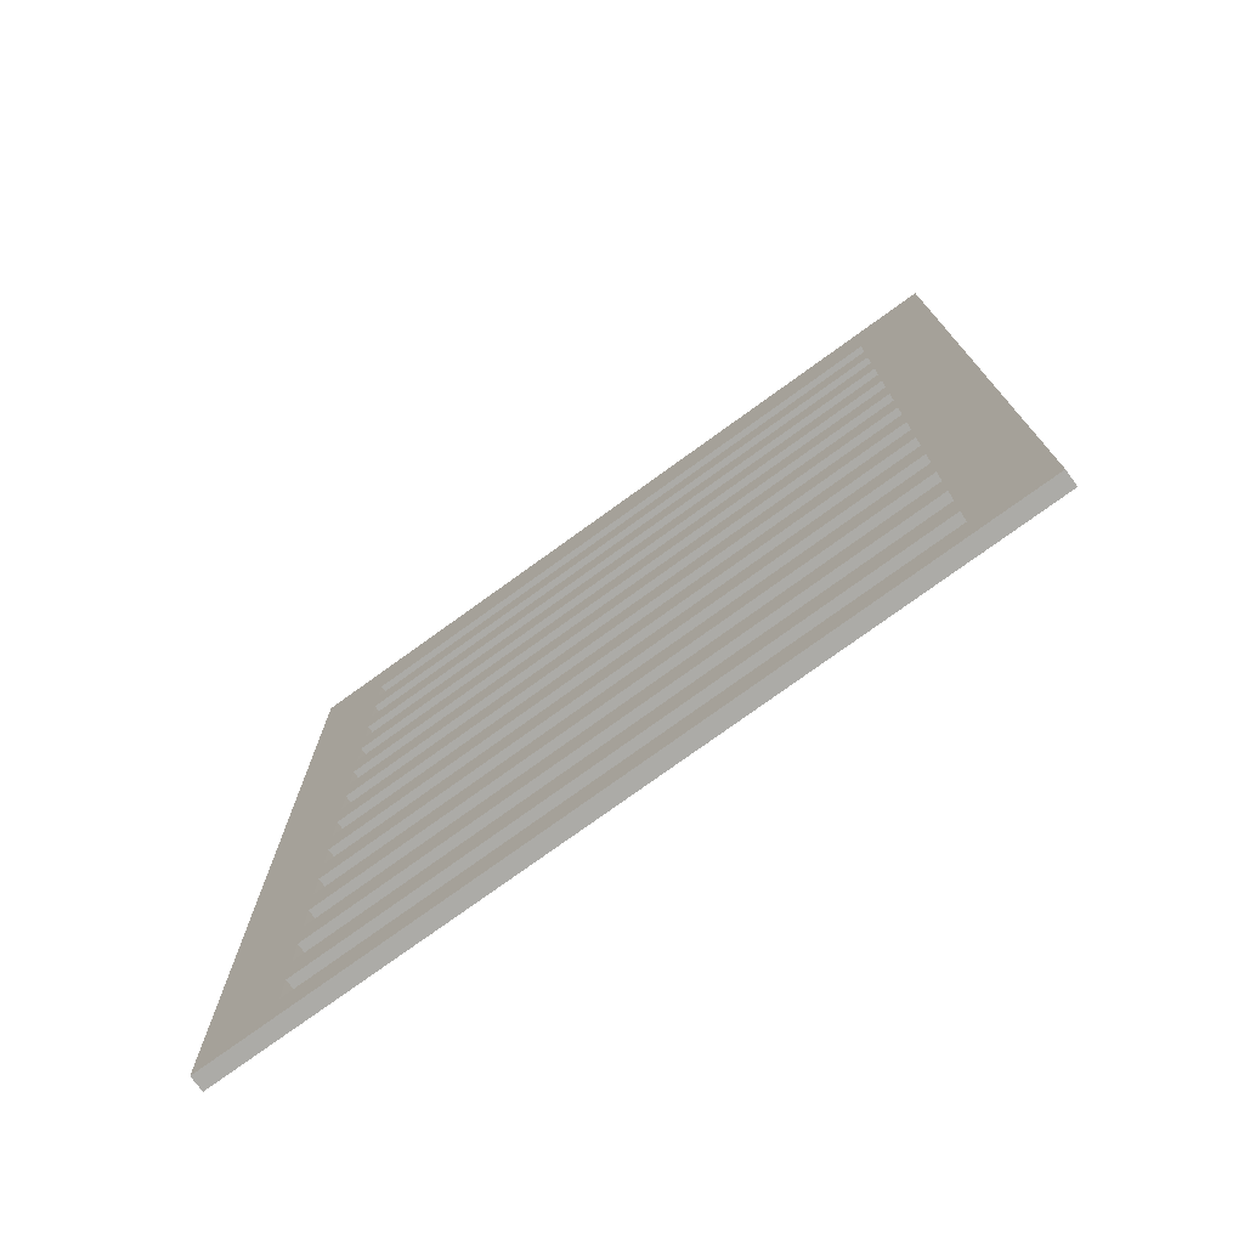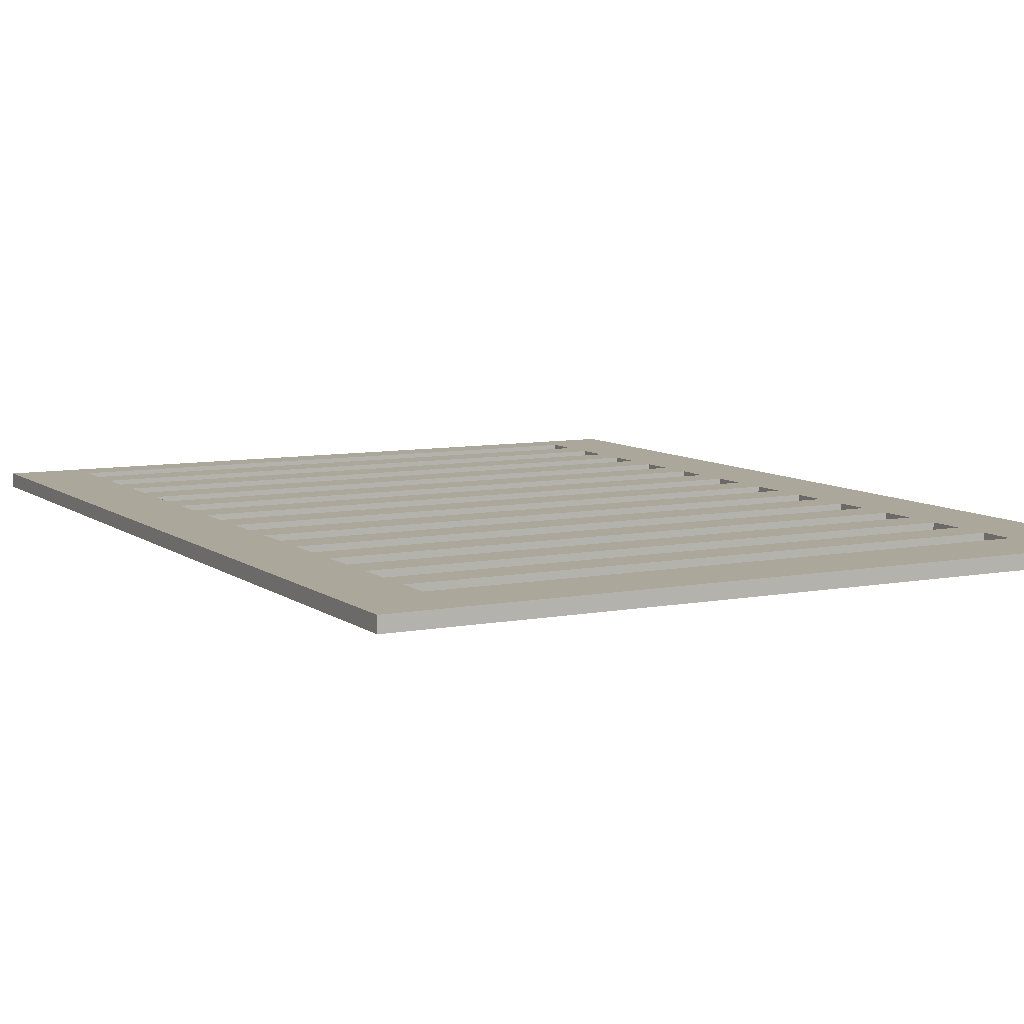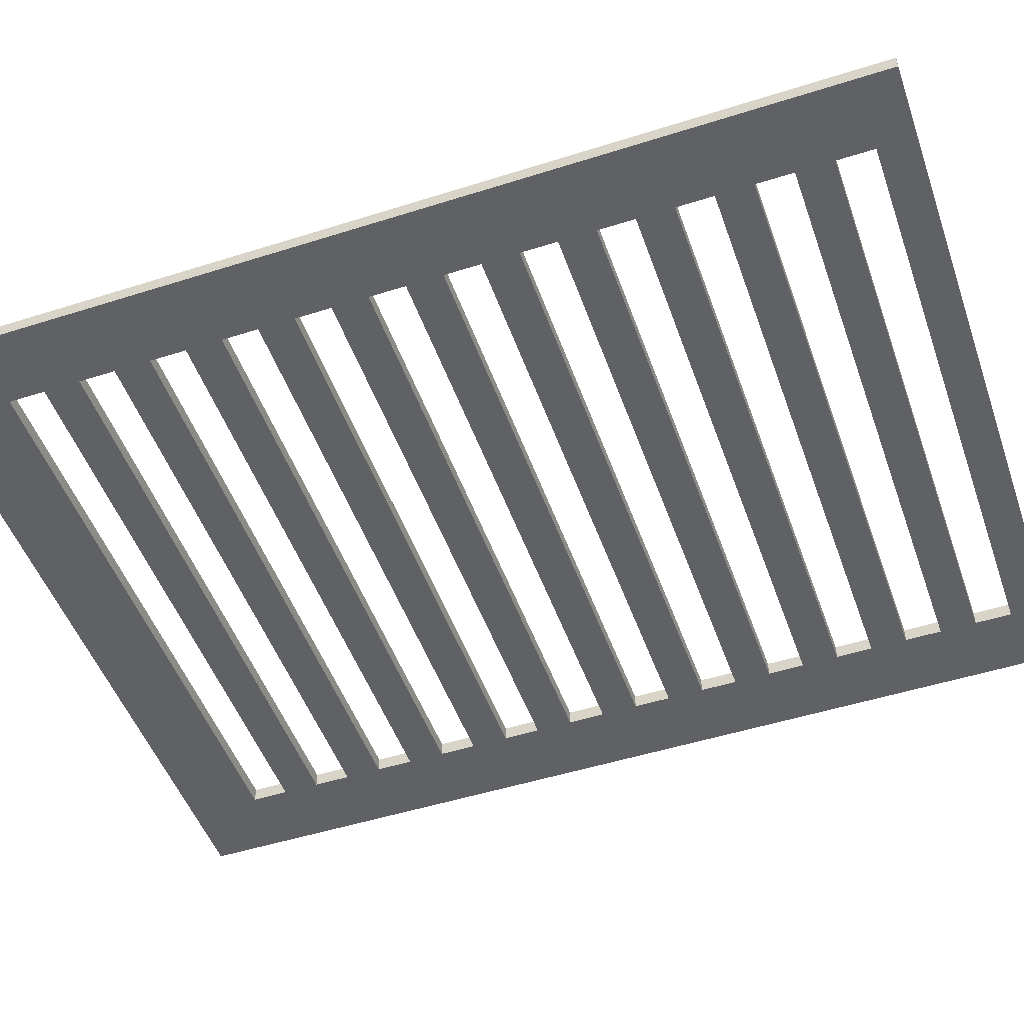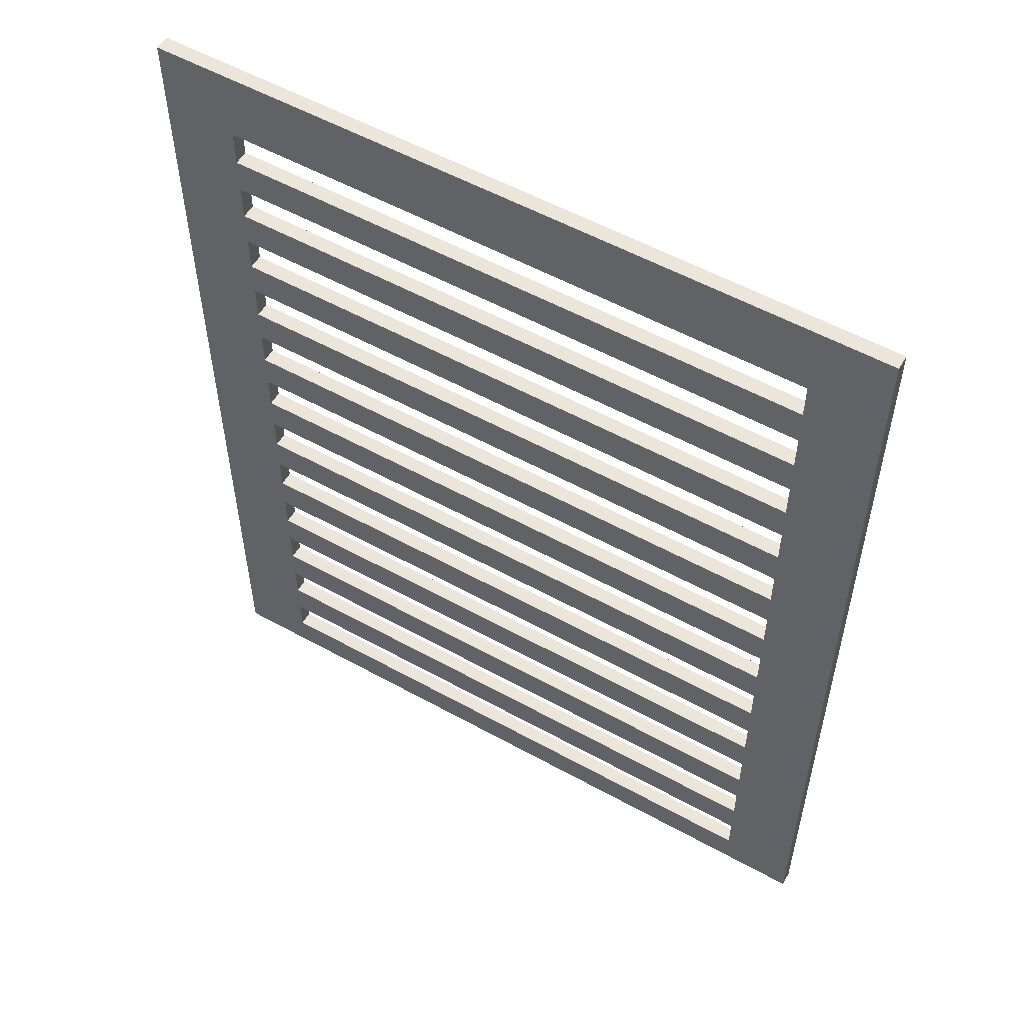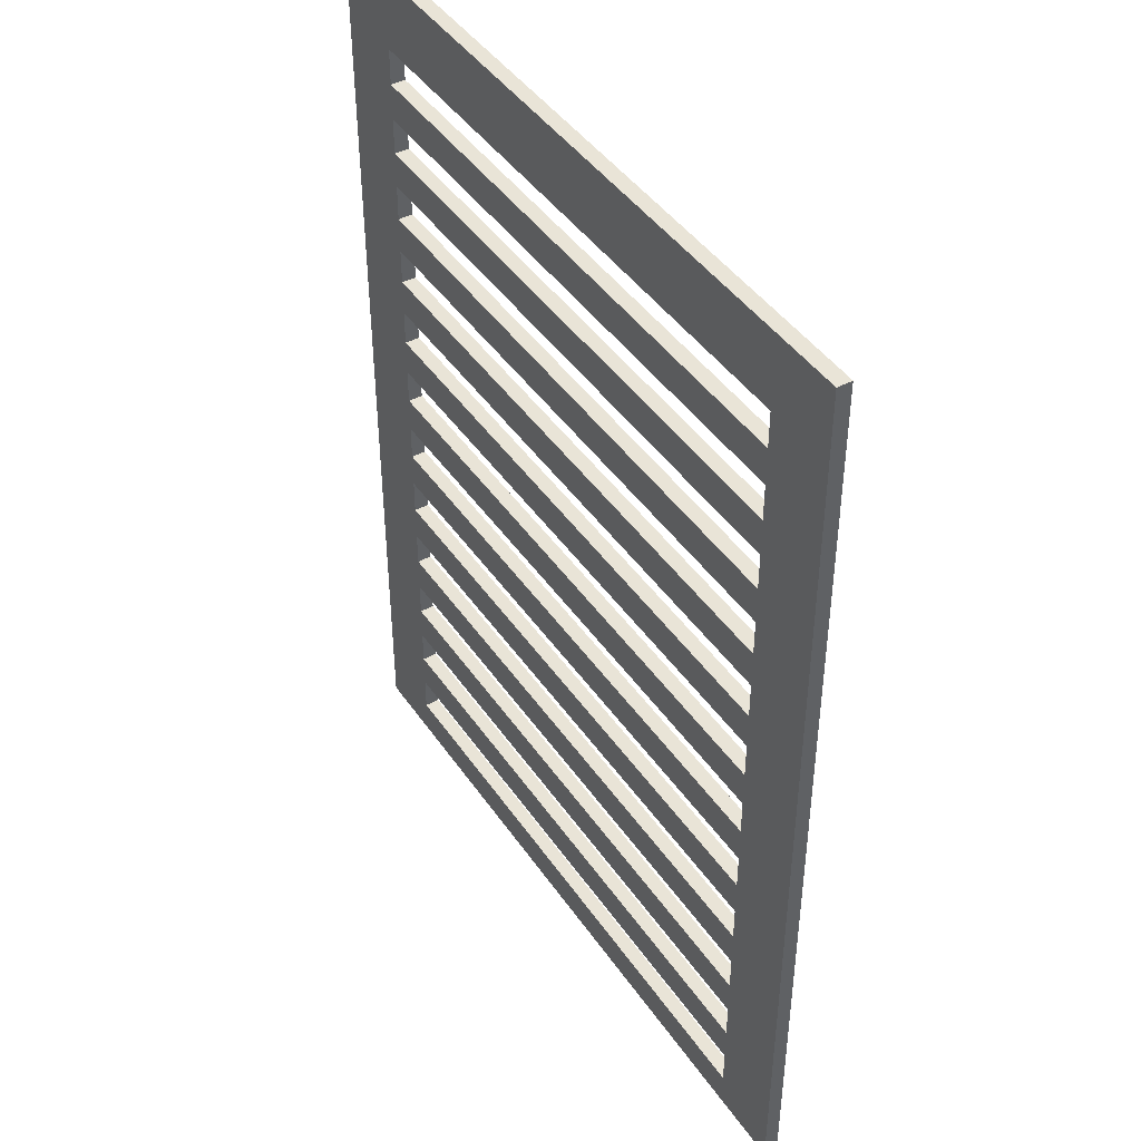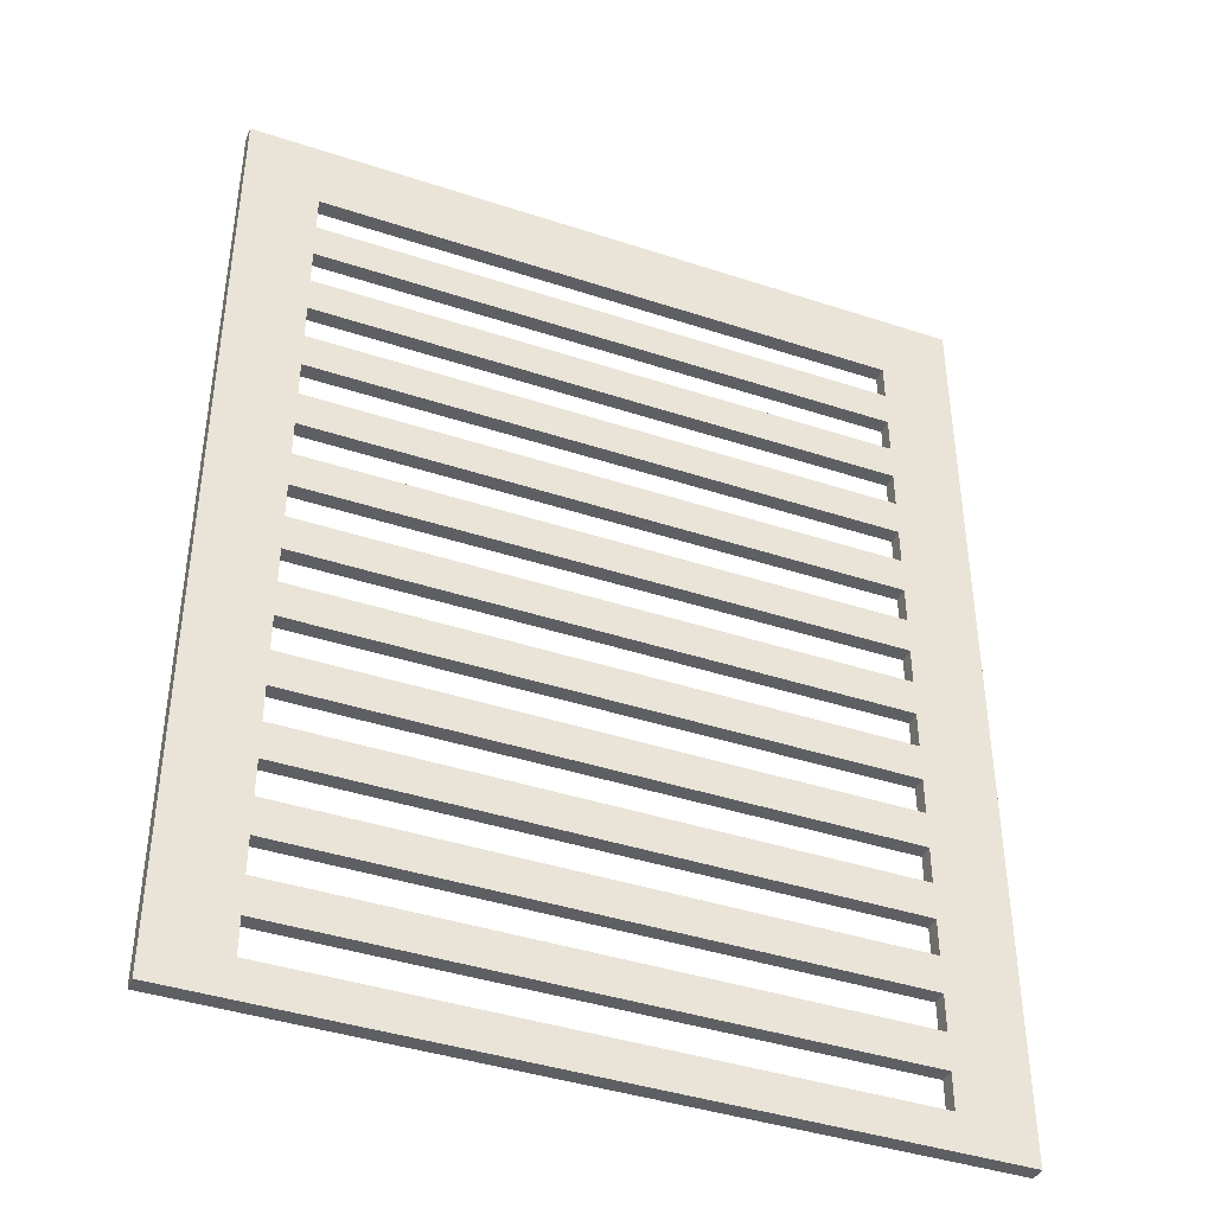
<metadata>
{"format":"obj","ext":"obj","renderer":"f3d","projection":"perspective","resolution":1024,"background":"white","views":[{"elev":-76.2,"azim":-144.1,"up":"+Z"},{"elev":8.1,"azim":-28.0,"up":"+Y"},{"elev":-49.7,"azim":109.3,"up":"+Y"},{"elev":55.1,"azim":30.3,"up":"+Z"},{"elev":43.5,"azim":58.2,"up":"+Z"},{"elev":-41.2,"azim":158.2,"up":"+Z"}]}
</metadata>
<code>
v 9 0.2 -2.5
v 1 0.2 -2.5
v 1 0 -2.5
v 9 0 -2.5
v 9 0.2 -6.5
v 1 0.2 -6.5
v 1 0 -6.5
v 9 0 -6.5
v 1 0.2 -5.5
v 1 0.2 -5
v 1 0 -5
v 1 0 -5.5
v 1 0.2 -3.5
v 1 0.2 -3
v 1 0 -3
v 1 0 -3.5
v 1 0.2 -6.5
v 1 0.2 -6
v 1 0 -6
v 1 0 -6.5
v 10 0 0
v 10 0 -13
v 10 0.2 -13
v 10 0.2 0
v 1 0.2 -12.5
v 1 0.2 -12
v 1 0 -12
v 1 0 -12.5
v 9 0.2 -5.5
v 1 0.2 -5.5
v 1 0 -5.5
v 9 0 -5.5
v 1 0.2 -1.5
v 1 0.2 -1
v 1 0 -1
v 1 0 -1.5
v 9 0.2 -1.5
v 1 0.2 -1.5
v 1 0 -1.5
v 9 0 -1.5
v 9 0.2 -11
v 9 0.2 -11.5
v 9 0 -11.5
v 9 0 -11
v 9 0.2 -9.5
v 1 0.2 -9.5
v 1 0 -9.5
v 9 0 -9.5
v 9 0.2 -11.5
v 1 0.2 -11.5
v 1 0 -11.5
v 9 0 -11.5
v 1 0.2 -10
v 1 0.2 -10.5
v 9 0.2 -10.5
v 9 0.2 -10
v 1 0.2 -6
v 1 0.2 -6.5
v 9 0.2 -6.5
v 9 0.2 -6
v 1 0.2 -2
v 1 0.2 -2.5
v 9 0.2 -2.5
v 9 0.2 -2
v 1 0.2 -1
v 1 0.2 -1.5
v 9 0.2 -1.5
v 9 0.2 -1
v 1 0.2 -7
v 1 0.2 -7.5
v 9 0.2 -7.5
v 9 0.2 -7
v 1 0.2 -11
v 1 0.2 -11.5
v 9 0.2 -11.5
v 9 0.2 -11
v 1 0.2 -9
v 1 0.2 -9.5
v 9 0.2 -9.5
v 9 0.2 -9
v 1 0.2 -5
v 1 0.2 -5.5
v 9 0.2 -5.5
v 9 0.2 -5
v 1 0.2 -3
v 1 0.2 -3.5
v 9 0.2 -3.5
v 9 0.2 -3
v 1 0.2 -4
v 1 0.2 -4.5
v 9 0.2 -4.5
v 9 0.2 -4
v 1 0.2 -8
v 1 0.2 -8.5
v 9 0.2 -8.5
v 9 0.2 -8
v 9 0.2 -12.5
v 9 0.2 -12
v 1 0.2 -12
v 1 0.2 -12.5
v 0 0.2 -13
v 0 0.2 0
v 10 0.2 0
v 10 0.2 -13
v 9 0.2 -10.5
v 1 0.2 -10.5
v 1 0 -10.5
v 9 0 -10.5
v 1 0.2 -9.5
v 1 0.2 -9
v 1 0 -9
v 1 0 -9.5
v 1 0.2 -10
v 9 0.2 -10
v 9 0 -10
v 1 0 -10
v 1 0.2 -4
v 9 0.2 -4
v 9 0 -4
v 1 0 -4
v 1 0.2 -3
v 9 0.2 -3
v 9 0 -3
v 1 0 -3
v 9 0.2 -5
v 9 0.2 -5.5
v 9 0 -5.5
v 9 0 -5
v 1 0.2 -8.5
v 1 0.2 -8
v 1 0 -8
v 1 0 -8.5
v 9 0.2 -9
v 9 0.2 -9.5
v 9 0 -9.5
v 9 0 -9
v 9 0.2 -7
v 9 0.2 -7.5
v 9 0 -7.5
v 9 0 -7
v 1 0 -10.5
v 1 0 -10
v 9 0 -10
v 9 0 -10.5
v 1 0 -6.5
v 1 0 -6
v 9 0 -6
v 9 0 -6.5
v 1 0 -2.5
v 1 0 -2
v 9 0 -2
v 9 0 -2.5
v 1 0 -1.5
v 1 0 -1
v 9 0 -1
v 9 0 -1.5
v 1 0 -7.5
v 1 0 -7
v 9 0 -7
v 9 0 -7.5
v 1 0 -11.5
v 1 0 -11
v 9 0 -11
v 9 0 -11.5
v 1 0 -9.5
v 1 0 -9
v 9 0 -9
v 9 0 -9.5
v 1 0 -5.5
v 1 0 -5
v 9 0 -5
v 9 0 -5.5
v 1 0 -3.5
v 1 0 -3
v 9 0 -3
v 9 0 -3.5
v 1 0 -4.5
v 1 0 -4
v 9 0 -4
v 9 0 -4.5
v 1 0 -8.5
v 1 0 -8
v 9 0 -8
v 9 0 -8.5
v 9 0 -12
v 9 0 -12.5
v 1 0 -12.5
v 1 0 -12
v 0 0 0
v 0 0 -13
v 10 0 -13
v 10 0 0
v 1 0.2 -2.5
v 1 0.2 -2
v 1 0 -2
v 1 0 -2.5
v 9 0.2 -1
v 9 0.2 -1.5
v 9 0 -1.5
v 9 0 -1
v 1 0.2 -2
v 9 0.2 -2
v 9 0 -2
v 1 0 -2
v 1 0.2 -1
v 9 0.2 -1
v 9 0 -1
v 1 0 -1
v 1 0.2 -11.5
v 1 0.2 -11
v 1 0 -11
v 1 0 -11.5
v 9 0.2 -3
v 9 0.2 -3.5
v 9 0 -3.5
v 9 0 -3
v 1 0.2 -5
v 9 0.2 -5
v 9 0 -5
v 1 0 -5
v 9 0.2 -8.5
v 1 0.2 -8.5
v 1 0 -8.5
v 9 0 -8.5
v 1 0.2 -4.5
v 1 0.2 -4
v 1 0 -4
v 1 0 -4.5
v 9 0.2 -4
v 9 0.2 -4.5
v 9 0 -4.5
v 9 0 -4
v 1 0.2 -7
v 9 0.2 -7
v 9 0 -7
v 1 0 -7
v 9 0.2 -7.5
v 1 0.2 -7.5
v 1 0 -7.5
v 9 0 -7.5
v 0 0 0
v 10 0 0
v 10 0.2 0
v 0 0.2 0
v 9 0.2 -8
v 9 0.2 -8.5
v 9 0 -8.5
v 9 0 -8
v 1 0.2 -7.5
v 1 0.2 -7
v 1 0 -7
v 1 0 -7.5
v 0 0 -13
v 0 0 0
v 0 0.2 0
v 0 0.2 -13
v 1 0.2 -9
v 9 0.2 -9
v 9 0 -9
v 1 0 -9
v 1 0.2 -8
v 9 0.2 -8
v 9 0 -8
v 1 0 -8
v 9 0.2 -10
v 9 0.2 -10.5
v 9 0 -10.5
v 9 0 -10
v 1 0.2 -12
v 9 0.2 -12
v 9 0 -12
v 1 0 -12
v 10 0 -13
v 0 0 -13
v 0 0.2 -13
v 10 0.2 -13
v 1 0.2 -10.5
v 1 0.2 -10
v 1 0 -10
v 1 0 -10.5
v 9 0.2 -12.5
v 1 0.2 -12.5
v 1 0 -12.5
v 9 0 -12.5
v 1 0.2 -11
v 9 0.2 -11
v 9 0 -11
v 1 0 -11
v 9 0.2 -3.5
v 1 0.2 -3.5
v 1 0 -3.5
v 9 0 -3.5
v 9 0.2 -4.5
v 1 0.2 -4.5
v 1 0 -4.5
v 9 0 -4.5
v 9 0.2 -2
v 9 0.2 -2.5
v 9 0 -2.5
v 9 0 -2
v 9 0.2 -12
v 9 0.2 -12.5
v 9 0 -12.5
v 9 0 -12
v 1 0.2 -6
v 9 0.2 -6
v 9 0 -6
v 1 0 -6
v 9 0.2 -6
v 9 0.2 -6.5
v 9 0 -6.5
v 9 0 -6
f 1 2 4
f 4 2 3
f 5 6 8
f 8 6 7
f 9 10 12
f 12 10 11
f 13 14 16
f 16 14 15
f 17 18 20
f 20 18 19
f 21 22 24
f 24 22 23
f 25 26 28
f 28 26 27
f 29 30 32
f 32 30 31
f 33 34 36
f 36 34 35
f 37 38 40
f 40 38 39
f 41 42 44
f 44 42 43
f 45 46 48
f 48 46 47
f 49 50 52
f 52 50 51
f 54 101 53
f 53 101 78
f 53 78 56
f 56 78 79
f 56 79 104
f 104 79 80
f 104 80 95
f 95 80 94
f 94 80 77
f 94 77 101
f 101 77 78
f 55 76 54
f 54 76 73
f 54 73 101
f 101 73 74
f 101 74 99
f 99 74 98
f 98 74 75
f 98 75 104
f 104 75 76
f 104 76 55
f 55 56 104
f 58 102 57
f 57 102 82
f 57 82 60
f 60 82 83
f 60 83 103
f 103 83 84
f 103 84 91
f 91 84 90
f 90 84 81
f 90 81 102
f 102 81 82
f 59 72 58
f 58 72 69
f 58 69 101
f 101 69 70
f 101 70 93
f 93 70 96
f 96 70 71
f 96 71 104
f 104 71 72
f 104 72 59
f 104 59 103
f 103 59 60
f 62 102 61
f 61 102 66
f 61 66 64
f 64 66 67
f 64 67 103
f 103 67 68
f 103 68 65
f 63 88 62
f 62 88 85
f 62 85 102
f 102 85 86
f 102 86 89
f 89 86 92
f 92 86 87
f 92 87 103
f 103 87 88
f 103 88 63
f 63 64 103
f 103 65 102
f 102 65 66
f 89 90 102
f 91 92 103
f 93 94 101
f 95 96 104
f 100 97 104
f 104 97 98
f 99 100 101
f 101 100 104
f 101 102 58
f 105 106 108
f 108 106 107
f 109 110 112
f 112 110 111
f 113 114 116
f 116 114 115
f 117 118 120
f 120 118 119
f 121 122 124
f 124 122 123
f 125 126 128
f 128 126 127
f 129 130 132
f 132 130 131
f 133 134 136
f 136 134 135
f 137 138 140
f 140 138 139
f 142 190 141
f 141 190 162
f 141 162 163
f 190 142 165
f 165 142 143
f 165 143 168
f 168 143 191
f 168 191 167
f 167 191 184
f 167 184 181
f 143 144 191
f 191 144 163
f 191 163 164
f 144 141 163
f 146 189 145
f 145 189 190
f 145 190 158
f 158 190 157
f 157 190 182
f 157 182 183
f 189 146 169
f 169 146 147
f 169 147 172
f 172 147 192
f 172 192 171
f 171 192 180
f 171 180 177
f 147 148 192
f 192 148 191
f 191 148 159
f 191 159 160
f 148 145 159
f 159 145 158
f 150 189 149
f 149 189 174
f 149 174 175
f 189 150 153
f 153 150 151
f 153 151 156
f 156 151 192
f 156 192 155
f 155 192 154
f 154 192 189
f 154 189 153
f 151 152 192
f 192 152 175
f 192 175 176
f 152 149 175
f 191 160 183
f 183 160 157
f 162 190 161
f 161 190 188
f 161 188 185
f 191 164 185
f 185 164 161
f 165 166 190
f 190 166 181
f 190 181 182
f 166 167 181
f 169 170 189
f 189 170 177
f 189 177 178
f 170 171 177
f 174 189 173
f 173 189 178
f 173 178 179
f 192 176 179
f 179 176 173
f 179 180 192
f 183 184 191
f 185 186 191
f 191 186 187
f 191 187 190
f 190 187 188
f 193 194 196
f 196 194 195
f 197 198 200
f 200 198 199
f 201 202 204
f 204 202 203
f 205 206 208
f 208 206 207
f 209 210 212
f 212 210 211
f 213 214 216
f 216 214 215
f 217 218 220
f 220 218 219
f 221 222 224
f 224 222 223
f 225 226 228
f 228 226 227
f 229 230 232
f 232 230 231
f 233 234 236
f 236 234 235
f 237 238 240
f 240 238 239
f 241 242 244
f 244 242 243
f 245 246 248
f 248 246 247
f 249 250 252
f 252 250 251
f 253 254 256
f 256 254 255
f 257 258 260
f 260 258 259
f 261 262 264
f 264 262 263
f 265 266 268
f 268 266 267
f 269 270 272
f 272 270 271
f 273 274 276
f 276 274 275
f 277 278 280
f 280 278 279
f 281 282 284
f 284 282 283
f 285 286 288
f 288 286 287
f 289 290 292
f 292 290 291
f 293 294 296
f 296 294 295
f 297 298 300
f 300 298 299
f 301 302 304
f 304 302 303
f 305 306 308
f 308 306 307
f 309 310 312
f 312 310 311

</code>
